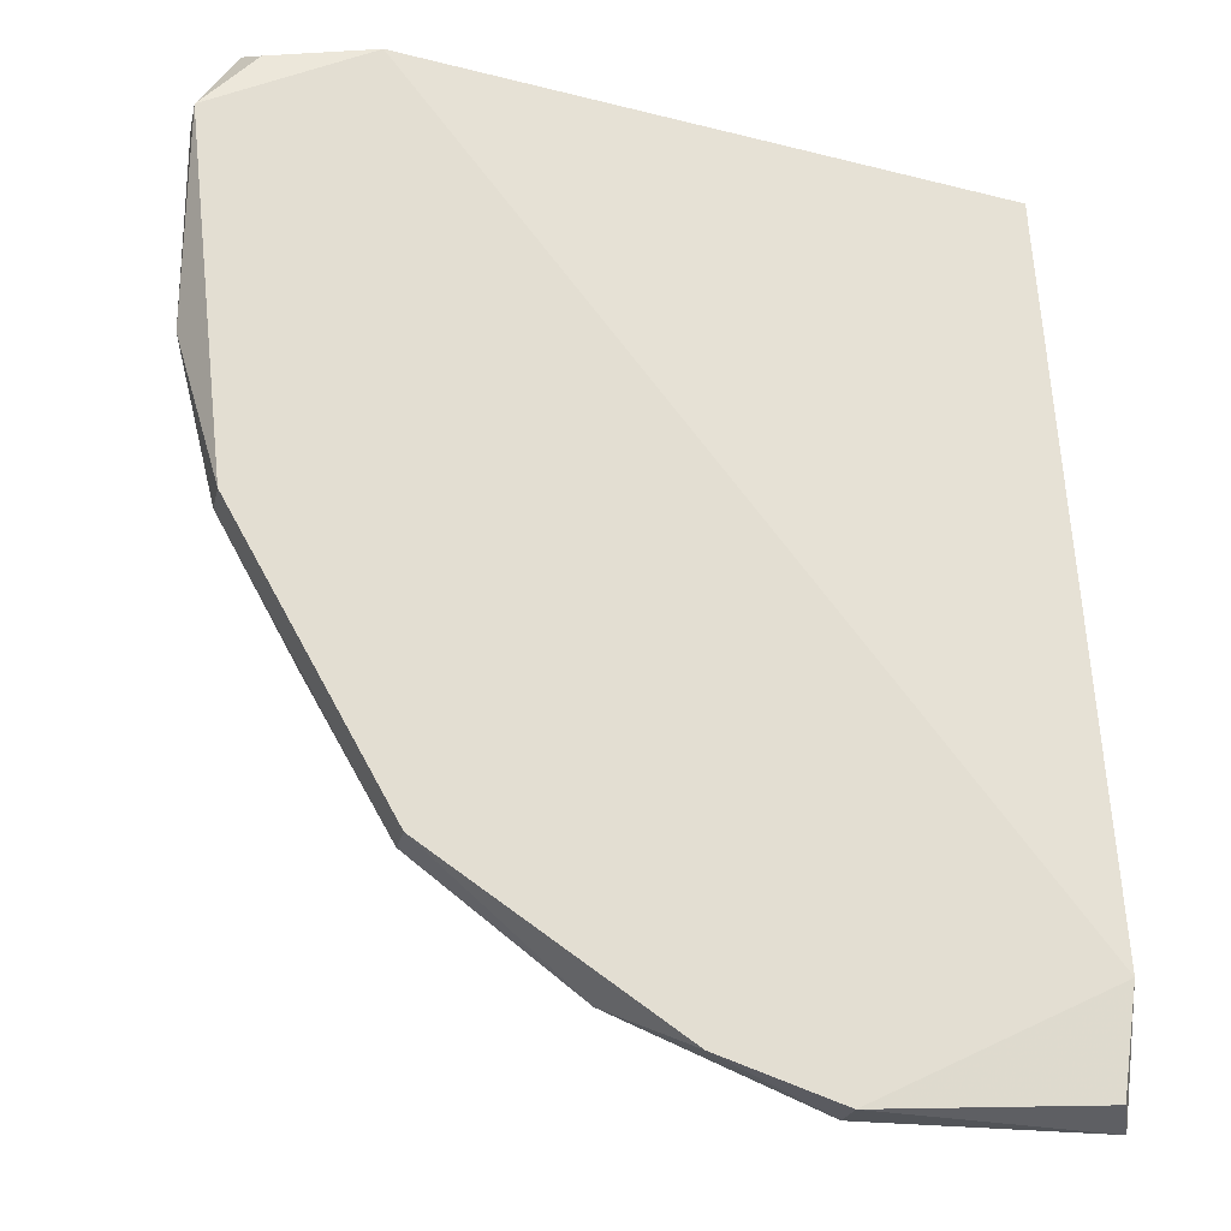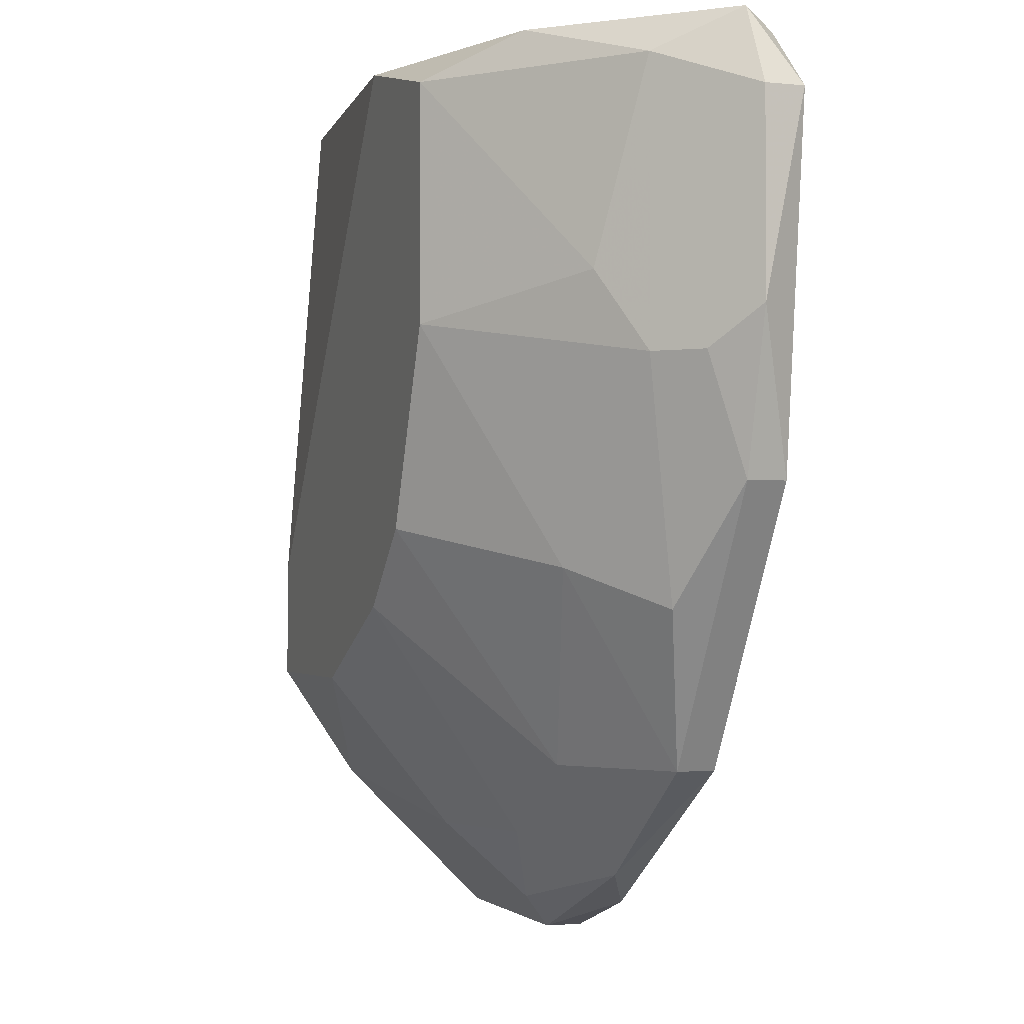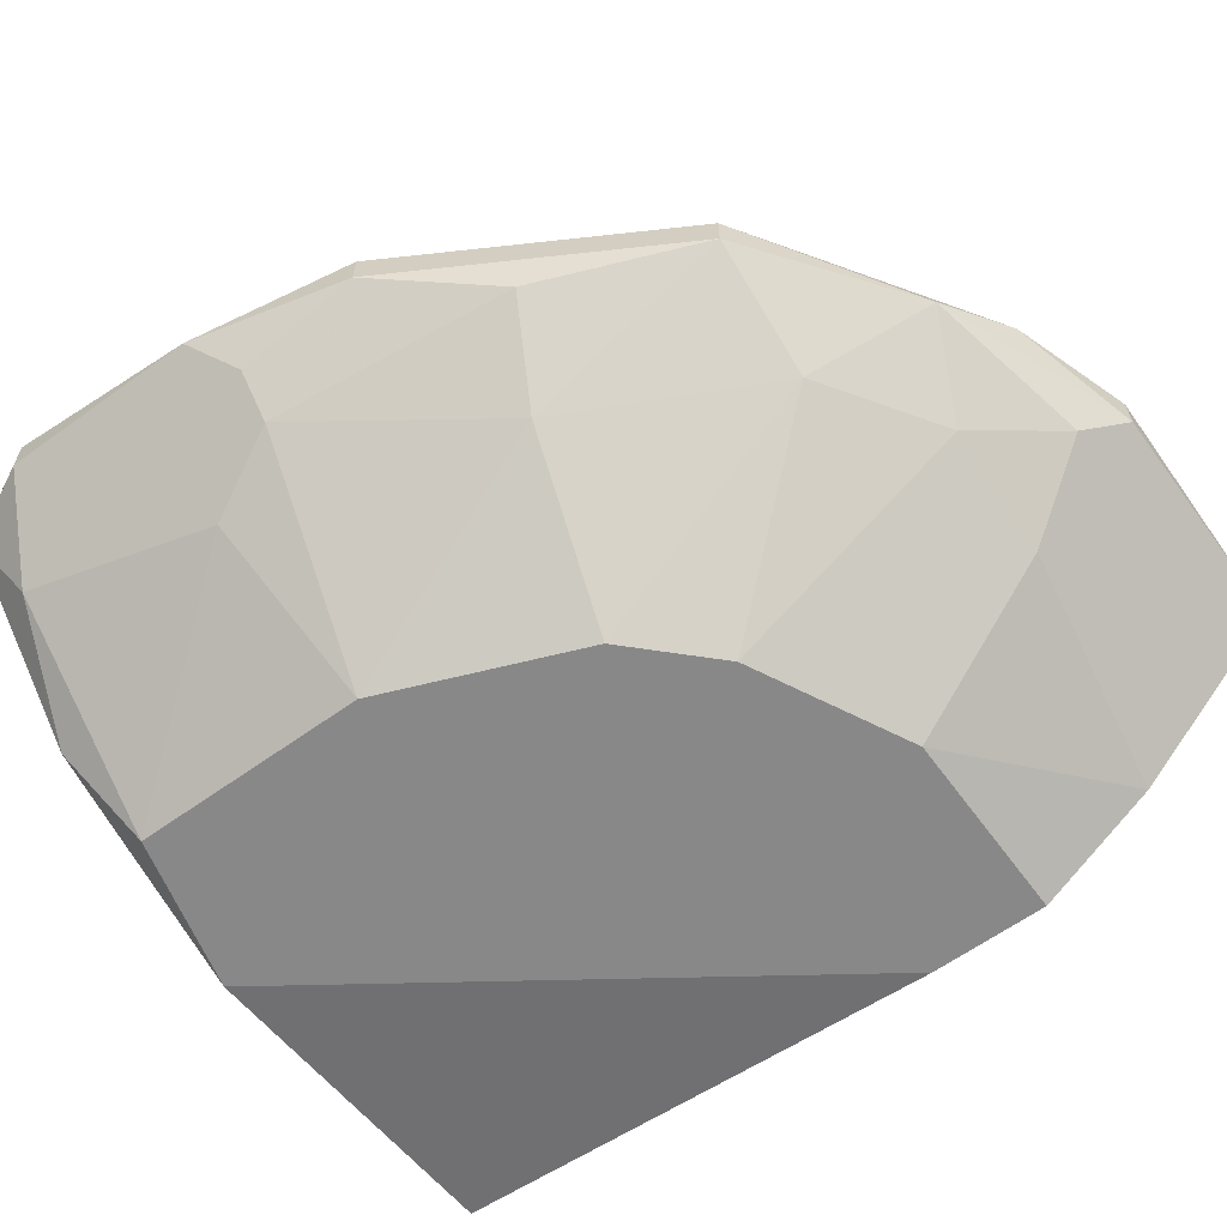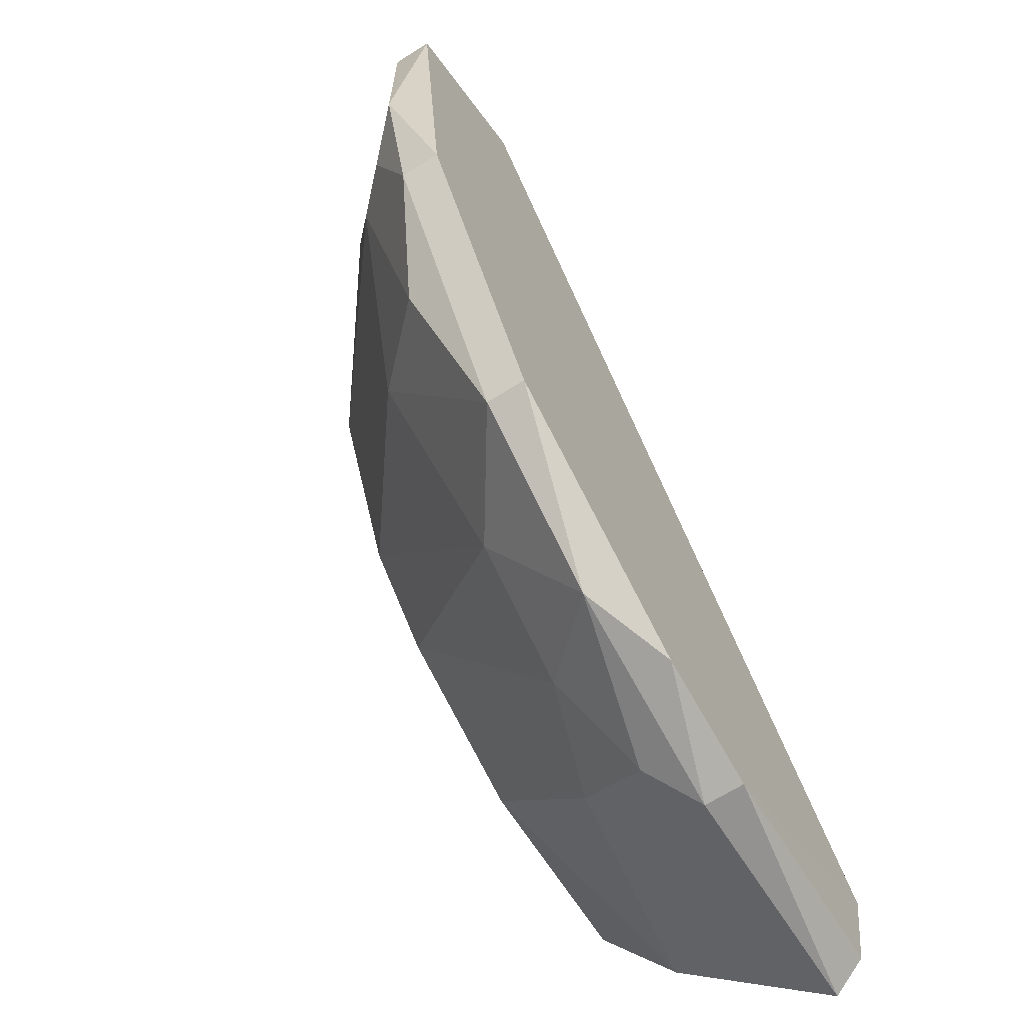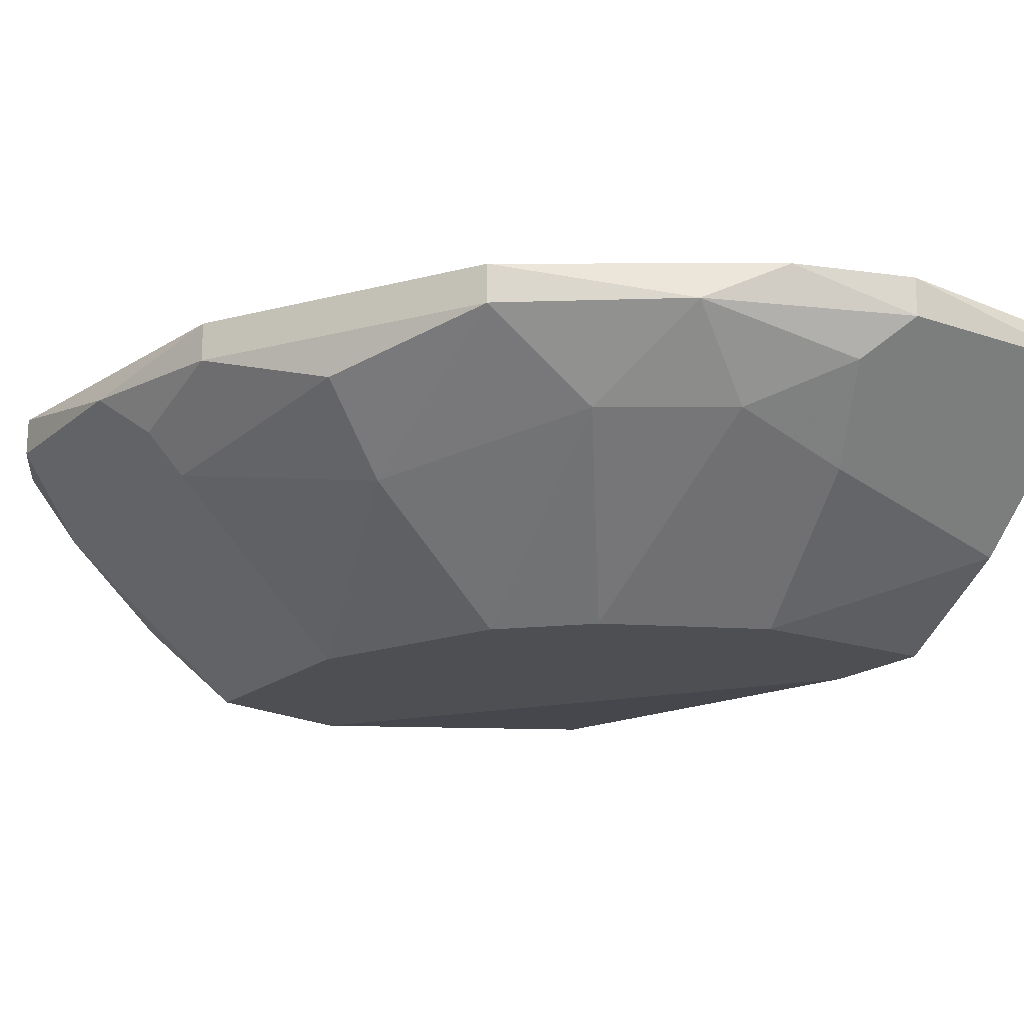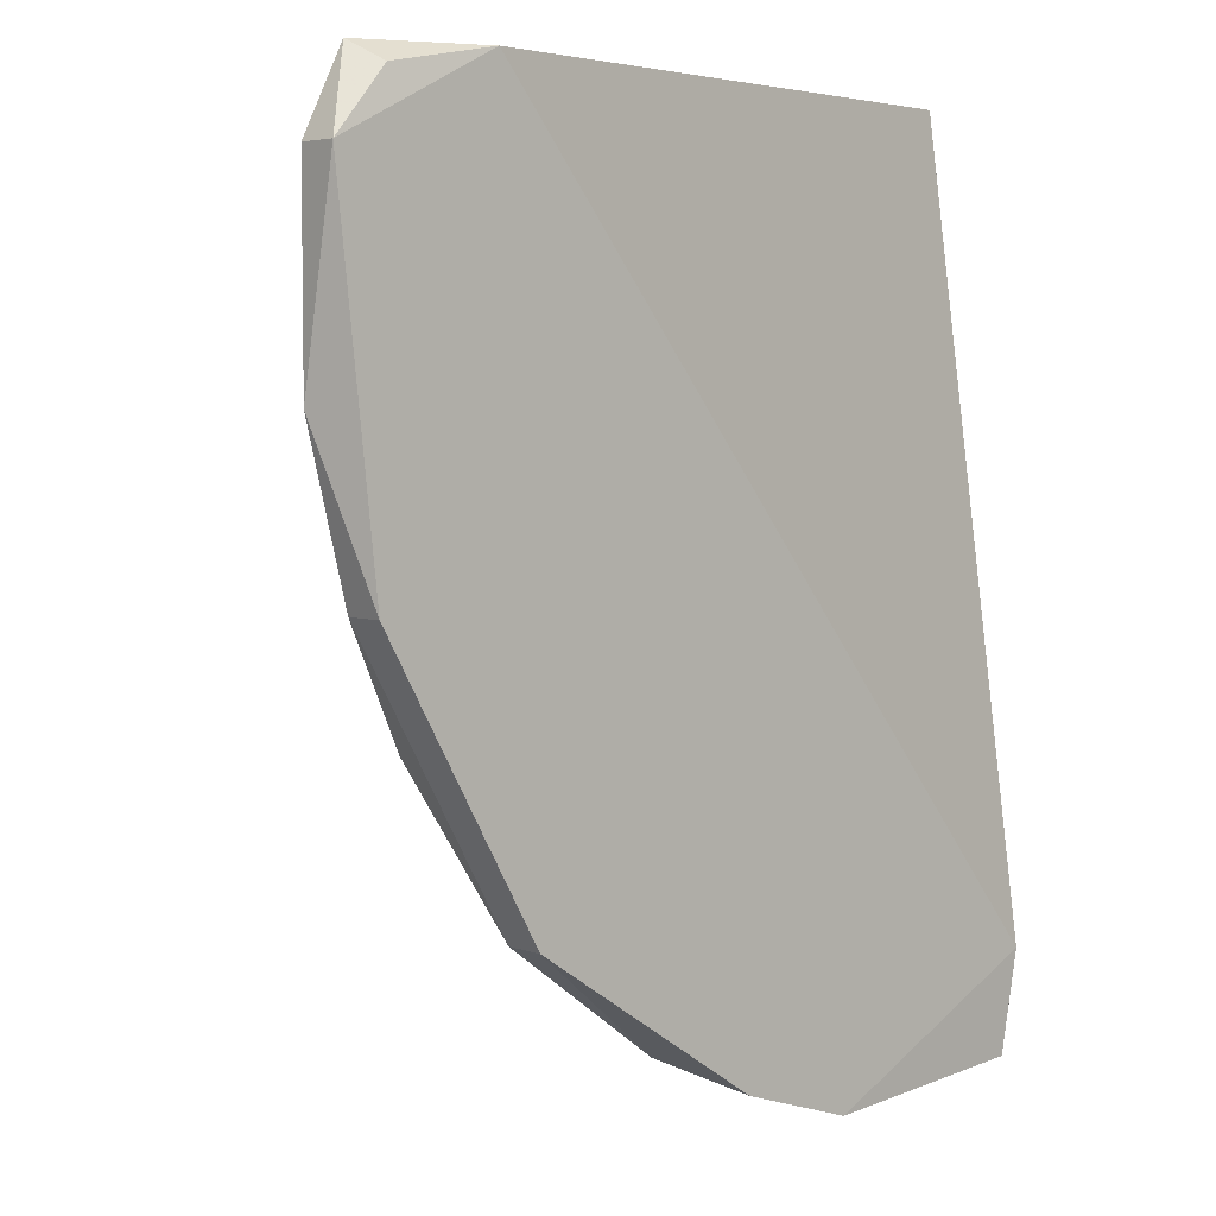
<metadata>
{"format":"obj","ext":"obj","renderer":"f3d","projection":"perspective","resolution":1024,"background":"white","views":[{"elev":-23.1,"azim":167.4,"up":"+Z"},{"elev":-1.8,"azim":70.1,"up":"+Z"},{"elev":-62.7,"azim":126.1,"up":"+Y"},{"elev":-66.4,"azim":122.4,"up":"+Z"},{"elev":-18.2,"azim":146.5,"up":"+Y"},{"elev":4.9,"azim":137.9,"up":"+Z"}]}
</metadata>
<code>
v -0.04463 -0.2267 -0.1757
v 0.1116 -0.1821 0.02516
v 0.09624 -0.1837 0.04215
v 0.03347 -0.2602 0.03631
v -0.1116 -0.2156 0.04749
v -0.1077 -0.1835 -0.2047
v -0.1116 -0.2602 -0.131
v 0.05579 -0.1933 -0.1534
v 0.01112 -0.2602 -0.08641
v -0.1116 -0.2491 0.04749
v 0.1004 -0.2044 -0.04179
v 0.06693 -0.1821 0.04749
v -0.01112 -0.1821 -0.198
v -0.1116 -0.1821 -0.1757
v -0.01112 -0.2602 0.04749
v 0.1004 -0.1821 -0.07526
v -0.1116 -0.1933 -0.2092
v 0.0781 -0.2044 -0.1087
v 0.03347 -0.2602 -0.03064
v 0.08926 -0.2156 0.03631
v -0.01112 -0.2602 -0.1087
v -0.03347 -0.2044 -0.198
v 0.05579 -0.2379 0.04749
v 0.0223 -0.2156 -0.1534
v -0.05579 -0.2602 -0.131
v -0.1116 -0.2379 -0.1645
v -0.1116 -0.2602 -0.09756
v 0.05579 -0.1821 -0.1534
v 0.1116 -0.1933 -0.03064
v 0.05579 -0.2267 -0.09756
v 0.1004 -0.1933 0.04749
v 0.01112 -0.1933 -0.1868
v -0.04463 -0.1821 -0.2092
v 0.0781 -0.2267 -0.01949
v -0.01112 -0.2156 -0.1757
v 0.1116 -0.1933 0.02516
v 0.08926 -0.2156 -0.04179
v -0.04463 -0.1933 -0.2092
v 0.1004 -0.1933 -0.07526
f 29 11 39
f 4 7 9
f 5 7 10
f 3 2 12
f 5 10 12
f 12 2 13
f 12 13 14
f 7 5 14
f 5 12 14
f 7 4 15
f 12 10 15
f 13 2 16
f 14 6 17
f 7 14 17
f 4 9 19
f 9 7 21
f 15 4 23
f 12 15 23
f 4 20 23
f 9 21 24
f 21 7 25
f 7 17 26
f 1 25 26
f 25 7 26
f 10 7 27
f 7 15 27
f 15 10 27
f 16 8 28
f 13 16 28
f 16 2 29
f 8 18 30
f 19 9 30
f 24 8 30
f 9 24 30
f 2 3 31
f 3 12 31
f 12 23 31
f 23 20 31
f 8 24 32
f 28 8 32
f 13 28 32
f 14 13 33
f 6 14 33
f 17 6 33
f 4 19 34
f 20 4 34
f 1 22 35
f 24 21 35
f 25 1 35
f 21 25 35
f 22 32 35
f 32 24 35
f 20 11 36
f 29 2 36
f 11 29 36
f 2 31 36
f 31 20 36
f 18 11 37
f 11 20 37
f 30 18 37
f 19 30 37
f 34 19 37
f 20 34 37
f 22 1 38
f 26 17 38
f 1 26 38
f 13 32 38
f 32 22 38
f 33 13 38
f 17 33 38
f 8 16 39
f 18 8 39
f 11 18 39
f 16 29 39

</code>
